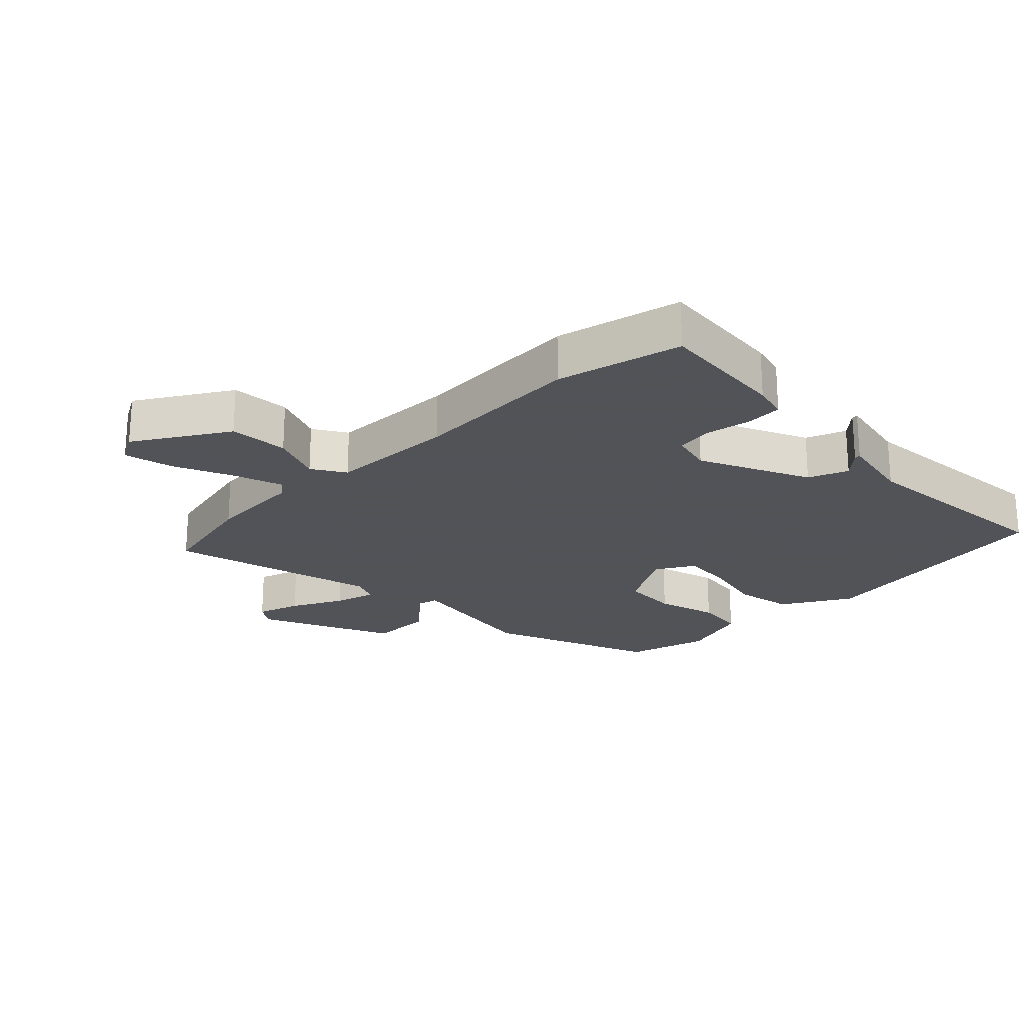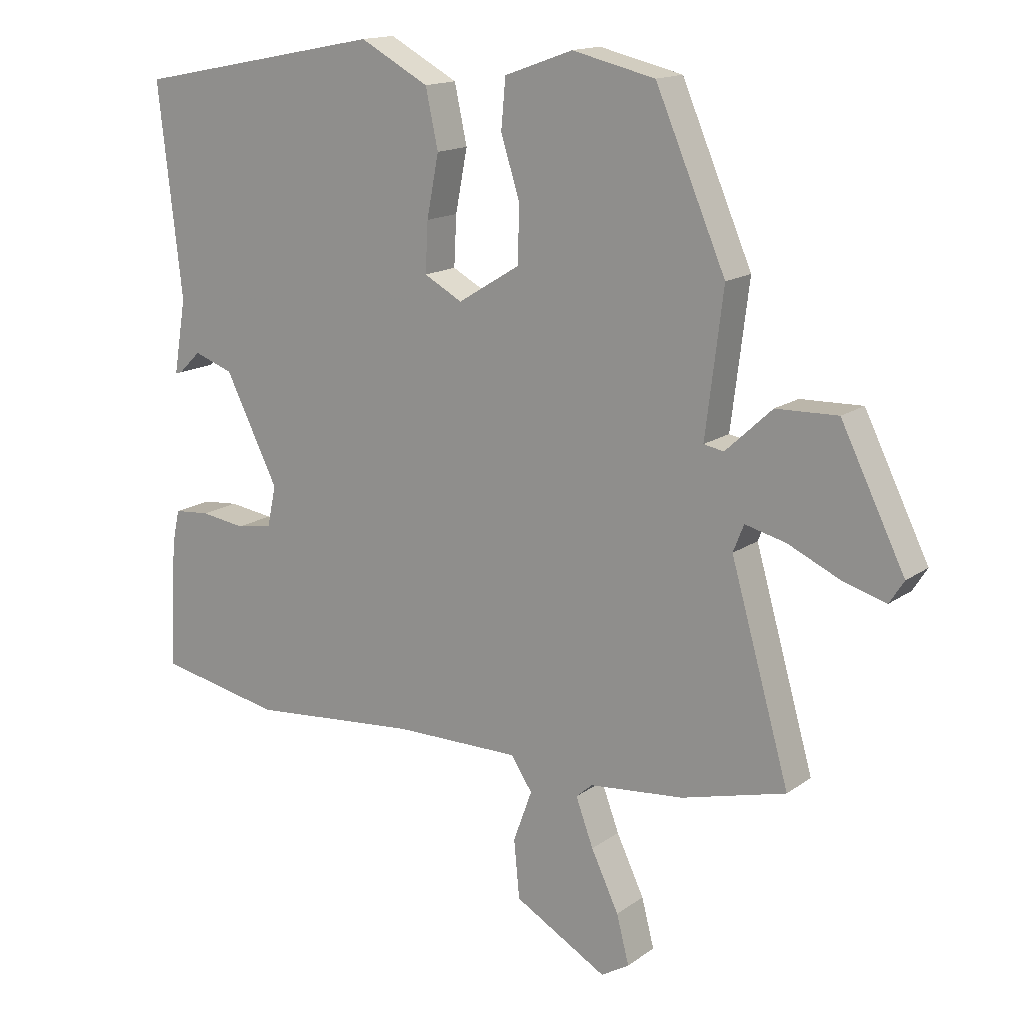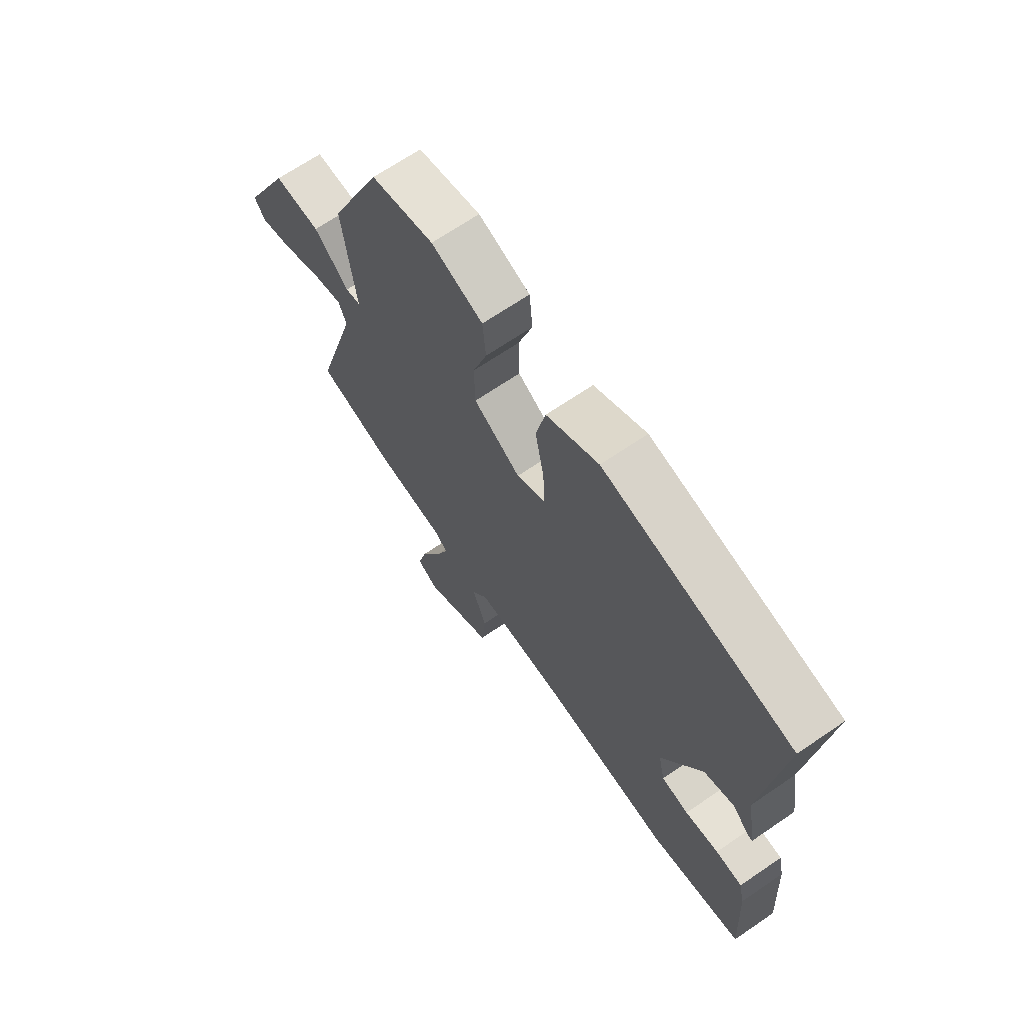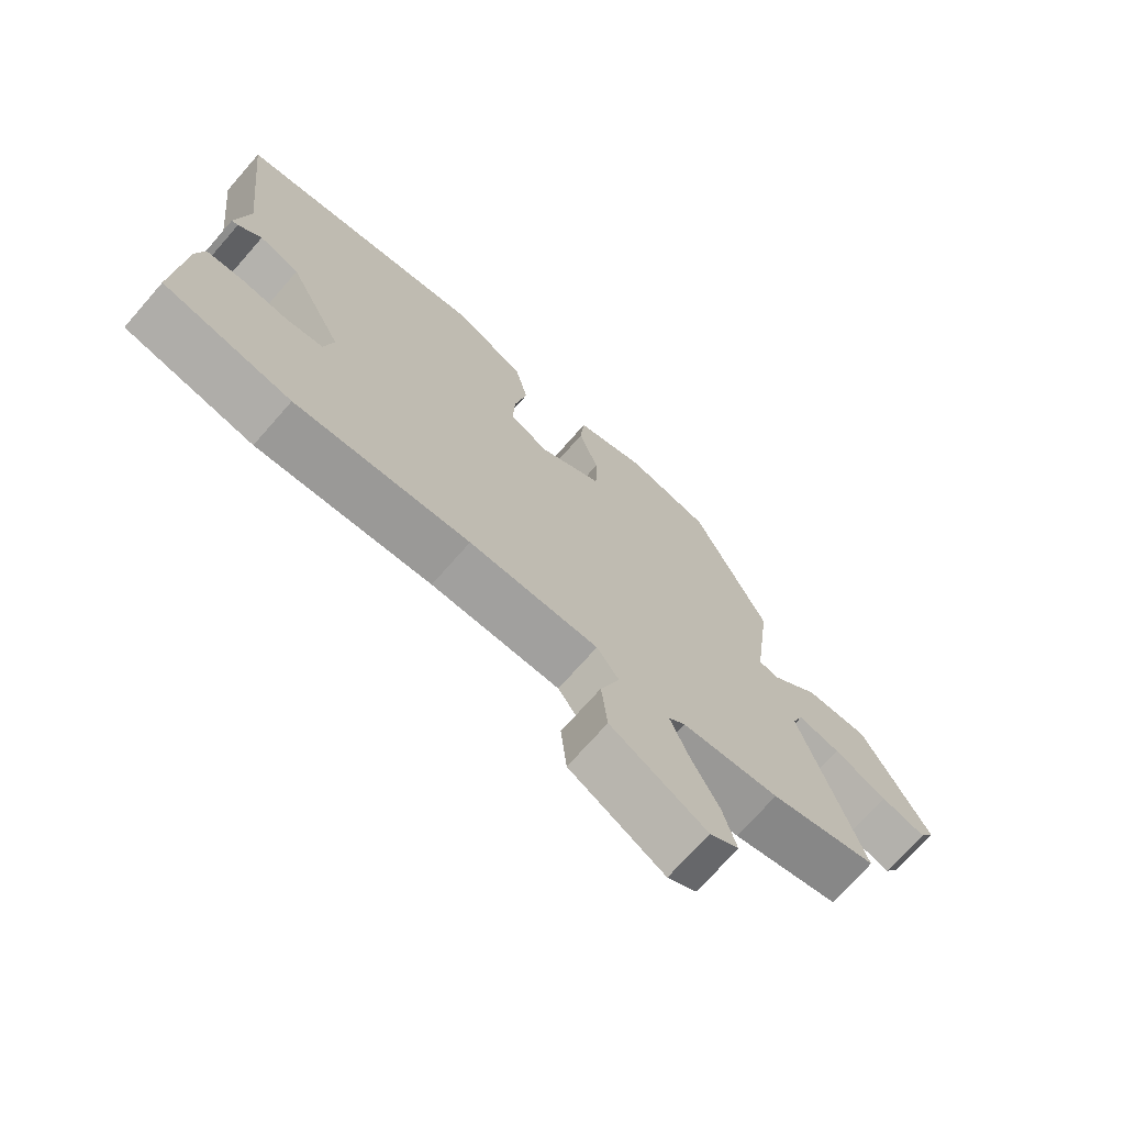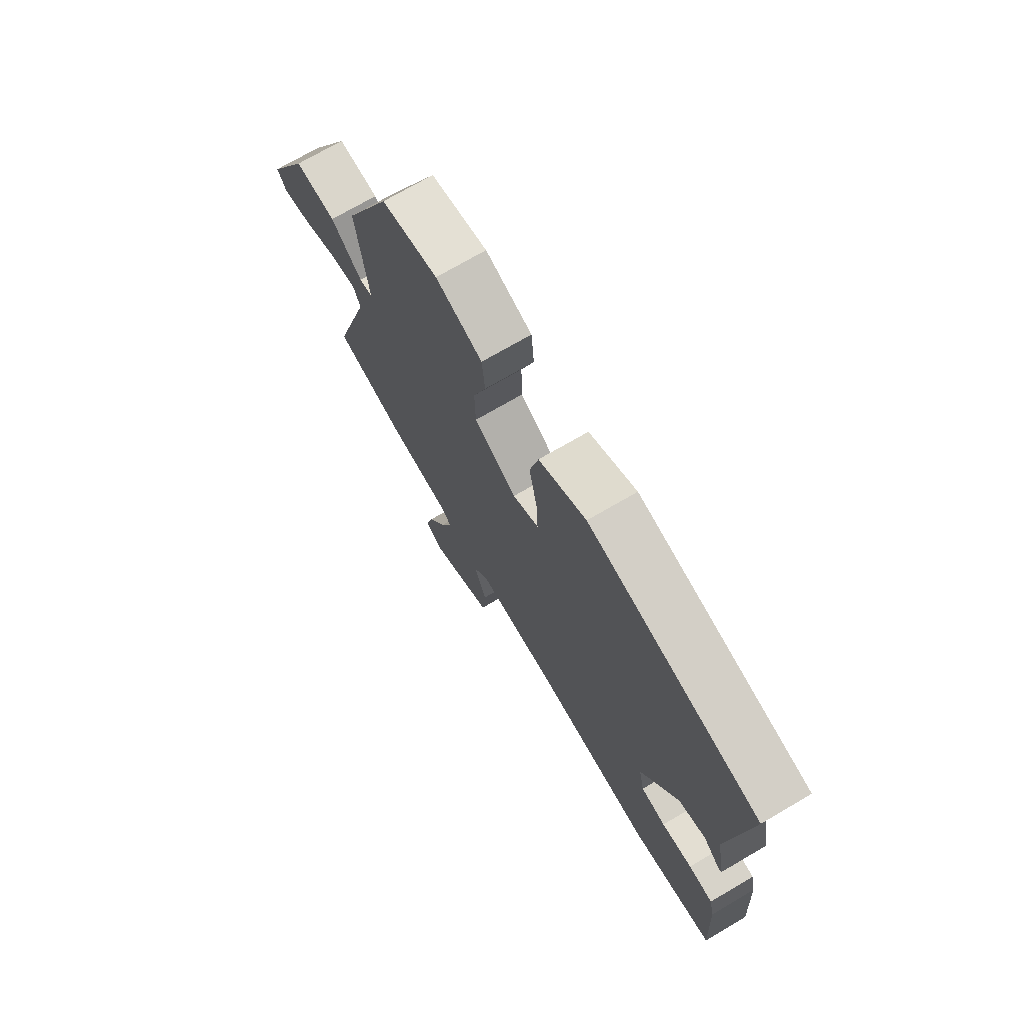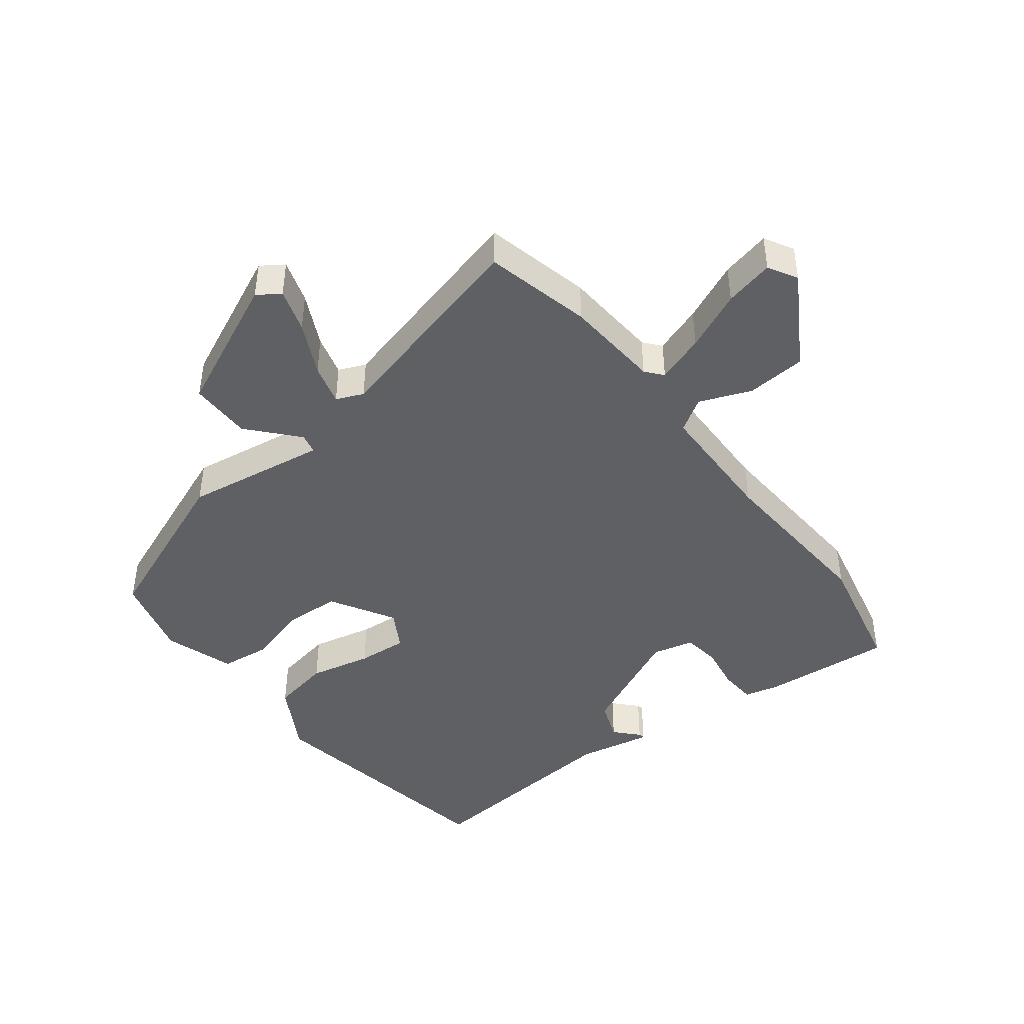
<metadata>
{"format":"obj","ext":"obj","renderer":"f3d","projection":"perspective","resolution":1024,"background":"white","views":[{"elev":-22.5,"azim":-137.3,"up":"+Y"},{"elev":15.3,"azim":34.5,"up":"+Z"},{"elev":67.9,"azim":-124.4,"up":"+Z"},{"elev":-72.0,"azim":-41.3,"up":"+Z"},{"elev":72.7,"azim":-120.3,"up":"+Z"},{"elev":-44.1,"azim":126.1,"up":"+Y"}]}
</metadata>
<code>
v -0.311 0.07 -0.537
v -0.509 0.07 -0.498
v -0.497 0.07 -0.293
v -0.485 0.07 -0.238
v -0.428 0.07 -0.233
v -0.356 0.07 -0.243
v -0.298 0.07 -0.233
v -0.284 0.07 -0.168
v -0.369 0.07 0.002
v -0.432 0.07 0.024
v -0.468 0.07 -0.011
v -0.478 0.07 -0.013
v -0.458 0.07 0.105
v -0.496 0.07 0.44
v -0.098 0.07 0.518
v 0.012 0.07 0.459
v 0.032 0.07 0.367
v 0.013 0.07 0.269
v 0.009 0.07 0.19
v 0.07 0.07 0.157
v 0.169 0.07 0.218
v 0.171 0.07 0.307
v 0.141 0.07 0.402
v 0.148 0.07 0.48
v 0.257 0.07 0.519
v 0.389 0.07 0.488
v 0.501 0.07 0.229
v 0.473 0.07 0.004
v 0.505 0.07 -0.002
v 0.579 0.07 0.067
v 0.677 0.07 0.07
v 0.779 0.07 -0.136
v 0.756 0.07 -0.172
v 0.687 0.07 -0.152
v 0.604 0.07 -0.114
v 0.539 0.07 -0.098
v 0.522 0.07 -0.141
v 0.616 0.07 -0.469
v 0.45 0.07 -0.513
v 0.299 0.07 -0.528
v 0.273 0.07 -0.551
v 0.301 0.07 -0.626
v 0.345 0.07 -0.718
v 0.365 0.07 -0.795
v 0.32 0.07 -0.822
v 0.172 0.07 -0.738
v 0.163 0.07 -0.645
v 0.193 0.07 -0.563
v 0.159 0.07 -0.512
v -0.041 0.07 -0.513
v -0.311 0 -0.537
v -0.509 0 -0.498
v -0.497 0 -0.293
v -0.485 0 -0.238
v -0.428 0 -0.233
v -0.356 0 -0.243
v -0.298 0 -0.233
v -0.284 0 -0.168
v -0.369 0 0.002
v -0.432 0 0.024
v -0.468 0 -0.011
v -0.478 0 -0.013
v -0.458 0 0.105
v -0.496 0 0.44
v -0.098 0 0.518
v 0.012 0 0.459
v 0.032 0 0.367
v 0.013 0 0.269
v 0.009 0 0.19
v 0.07 0 0.157
v 0.169 0 0.218
v 0.171 0 0.307
v 0.141 0 0.402
v 0.148 0 0.48
v 0.257 0 0.519
v 0.389 0 0.488
v 0.501 0 0.229
v 0.473 0 0.004
v 0.505 0 -0.002
v 0.579 0 0.067
v 0.677 0 0.07
v 0.779 0 -0.136
v 0.756 0 -0.172
v 0.687 0 -0.152
v 0.604 0 -0.114
v 0.539 0 -0.098
v 0.522 0 -0.141
v 0.616 0 -0.469
v 0.45 0 -0.513
v 0.299 0 -0.528
v 0.273 0 -0.551
v 0.301 0 -0.626
v 0.345 0 -0.718
v 0.365 0 -0.795
v 0.32 0 -0.822
v 0.172 0 -0.738
v 0.163 0 -0.645
v 0.193 0 -0.563
v 0.159 0 -0.512
v -0.041 0 -0.513
f 46 47 48
f 45 46 48
f 44 45 48
f 43 44 48
f 42 43 48
f 41 42 48 49
f 40 41 49
f 39 40 49
f 38 39 49
f 37 38 49
f 36 37 49 50
f 33 34 35
f 32 33 35
f 31 32 35
f 30 31 35
f 29 30 35
f 28 29 35 36
f 26 27 28
f 25 26 28
f 24 25 28
f 23 24 28
f 22 23 28
f 21 22 28 36
f 50 1 2
f 36 50 2
f 21 36 2
f 20 21 2
f 16 17 18
f 15 16 18
f 14 15 18
f 13 14 18
f 13 18 19
f 10 11 12 13
f 13 19 20
f 10 13 20
f 9 10 20
f 4 5 6
f 3 4 6
f 2 3 6
f 2 6 7
f 20 2 7
f 8 9 20
f 7 8 20
f 98 97 96
f 98 96 95
f 98 95 94
f 98 94 93
f 98 93 92
f 99 98 92 91
f 99 91 90
f 99 90 89
f 99 89 88
f 99 88 87
f 100 99 87 86
f 85 84 83
f 85 83 82
f 85 82 81
f 85 81 80
f 85 80 79
f 86 85 79 78
f 78 77 76
f 78 76 75
f 78 75 74
f 78 74 73
f 78 73 72
f 86 78 72 71
f 52 51 100
f 52 100 86
f 52 86 71
f 52 71 70
f 68 67 66
f 68 66 65
f 68 65 64
f 68 64 63
f 69 68 63
f 63 62 61 60
f 70 69 63
f 70 63 60
f 70 60 59
f 56 55 54
f 56 54 53
f 56 53 52
f 57 56 52
f 57 52 70
f 70 59 58
f 70 58 57
f 1 51 52 2
f 2 52 53 3
f 3 53 54 4
f 4 54 55 5
f 5 55 56 6
f 6 56 57 7
f 7 57 58 8
f 8 58 59 9
f 9 59 60 10
f 10 60 61 11
f 11 61 62 12
f 12 62 63 13
f 13 63 64 14
f 14 64 65 15
f 15 65 66 16
f 16 66 67 17
f 17 67 68 18
f 18 68 69 19
f 19 69 70 20
f 20 70 71 21
f 21 71 72 22
f 22 72 73 23
f 23 73 74 24
f 24 74 75 25
f 25 75 76 26
f 26 76 77 27
f 27 77 78 28
f 28 78 79 29
f 29 79 80 30
f 30 80 81 31
f 31 81 82 32
f 32 82 83 33
f 33 83 84 34
f 34 84 85 35
f 35 85 86 36
f 36 86 87 37
f 37 87 88 38
f 38 88 89 39
f 39 89 90 40
f 40 90 91 41
f 41 91 92 42
f 42 92 93 43
f 43 93 94 44
f 44 94 95 45
f 45 95 96 46
f 46 96 97 47
f 47 97 98 48
f 48 98 99 49
f 49 99 100 50
f 50 100 51 1

</code>
